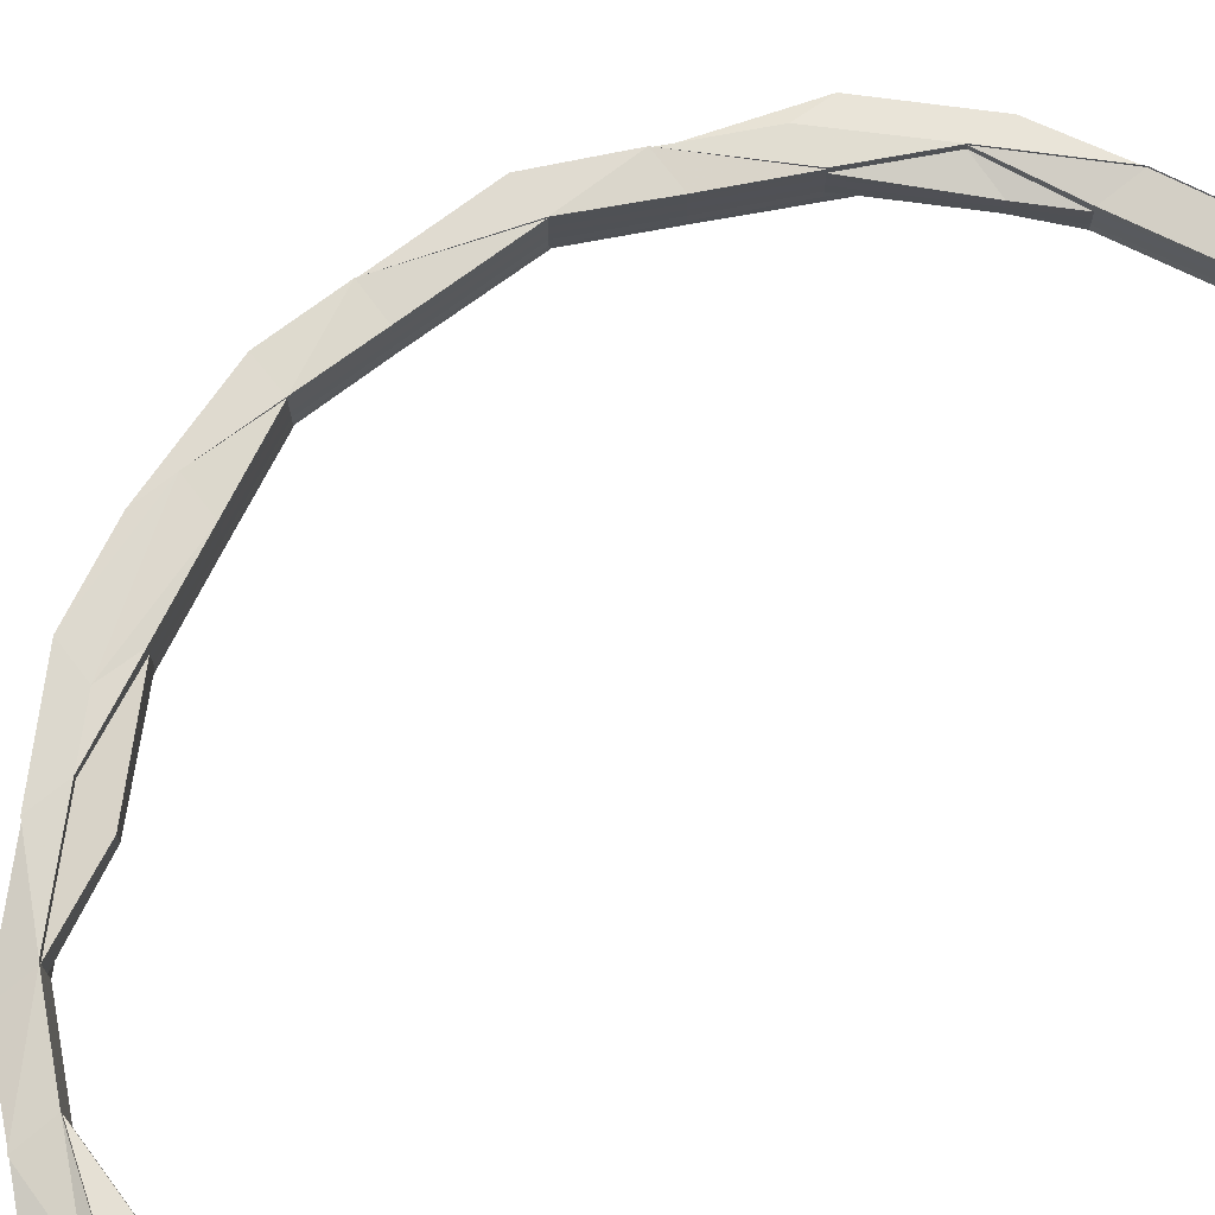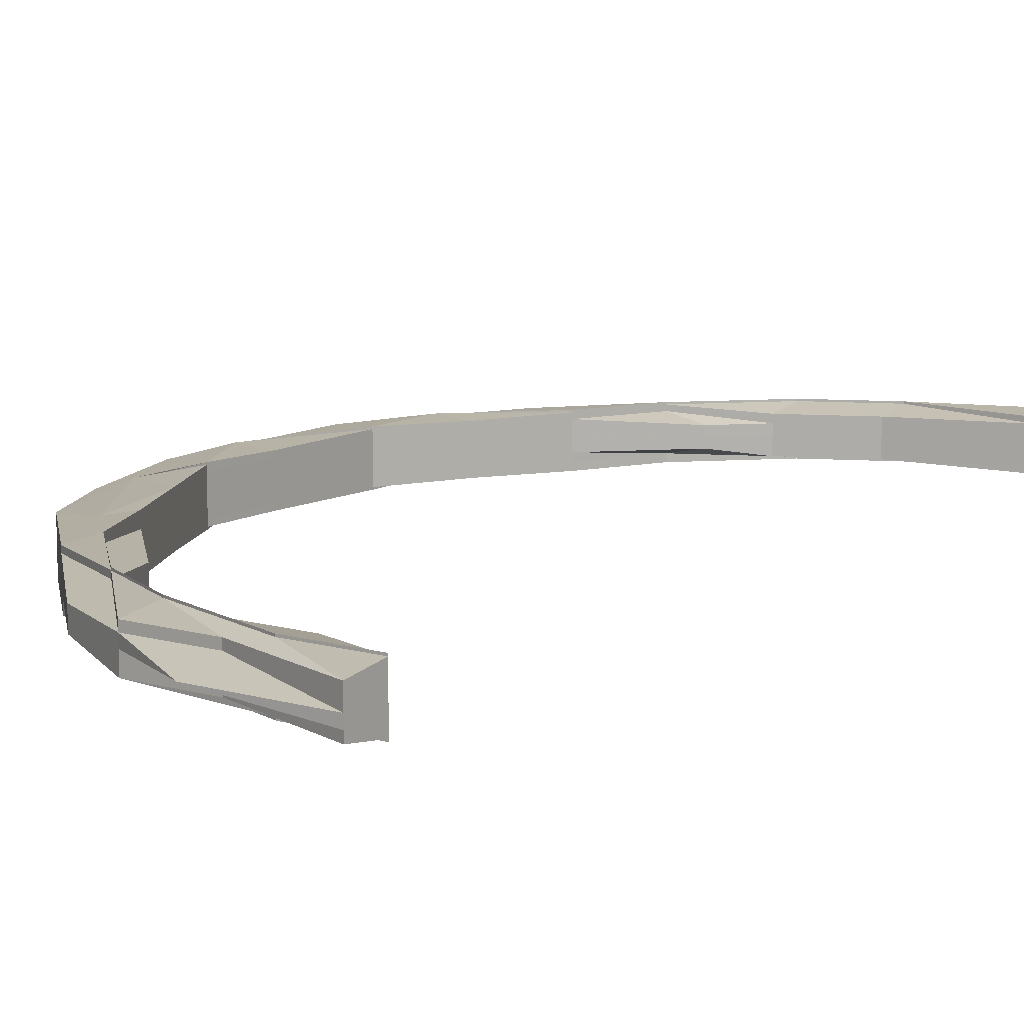
<metadata>
{"format":"obj","ext":"obj","renderer":"f3d","projection":"perspective","resolution":1024,"background":"white","views":[{"elev":71.7,"azim":-127.2,"up":"+Z"},{"elev":10.9,"azim":-144.4,"up":"+Z"}]}
</metadata>
<code>
o 19421
v 2220 1870 15.05
v 2221 1870 15.05
v 2220 1870 15.06
v 2220 1870 15.05
v 2220 1870 15.05
v 2220 1870 15.05
v 2220 1870 15.05
v 2220 1870 15.06
v 2220 1870 15.06
v 2220 1870 15.06
v 2221 1870 15.06
v 2220 1870 15.06
v 2221 1870 15.05
v 2220 1870 15.05
v 2221 1870 15.06
v 2220 1870 15.06
v 2221 1870 15.06
v 2221 1870 15.05
v 2220 1870 15.05
v 2221 1870 15.05
v 2220 1870 15.05
v 2221 1870 15.05
v 2221 1870 15.05
v 2221 1870 15.05
v 2221 1870 15.05
v 2221 1870 15.05
v 2221 1870 15.05
v 2221 1870 15.05
v 2221 1870 15.05
v 2220 1870 15.05
v 2221 1870 15.05
v 2221 1870 15.05
v 2221 1870 15.05
v 2220 1870 15.05
v 2221 1870 15.05
v 2220 1870 15.05
v 2221 1870 15.05
v 2221 1870 15.05
v 2221 1870 15.05
v 2221 1870 15.05
v 2221 1870 15.05
v 2221 1870 15.05
v 2221 1870 15.05
v 2221 1870 15.05
v 2221 1870 15.05
v 2221 1870 15.05
v 2221 1870 15.05
v 2221 1870 15.05
v 2221 1870 15.05
v 2221 1870 15.05
v 2221 1870 15.05
v 2221 1870 15.05
v 2221 1870 15.05
v 2221 1870 15.05
v 2221 1870 15.05
v 2221 1870 15.05
v 2221 1870 15.05
v 2221 1870 15.05
v 2221 1870 15.05
v 2221 1870 15.05
v 2221 1870 15.05
v 2221 1870 15.05
v 2221 1870 15.05
v 2221 1870 15.05
v 2221 1870 15.05
v 2221 1870 15.05
v 2221 1870 15.05
v 2221 1870 15.05
v 2221 1870 15.05
v 2221 1870 15.05
v 2221 1870 15.05
v 2221 1870 15.05
v 2221 1870 15.05
v 2221 1870 15.05
v 2221 1870 15.05
v 2221 1870 15.05
v 2221 1870 15.05
v 2221 1870 15.05
v 2221 1870 15.05
v 2221 1870 15.05
v 2221 1870 15.05
v 2221 1870 15.05
v 2221 1870 15.05
v 2221 1870 15.05
v 2221 1870 15.05
v 2221 1870 15.05
v 2221 1870 15.05
v 2221 1870 15.05
v 2221 1870 15.05
v 2221 1870 15.05
v 2221 1870 15.05
v 2221 1870 15.05
v 2221 1870 15.05
v 2221 1870 15.05
v 2221 1870 15.05
v 2221 1870 15.05
v 2221 1870 15.05
v 2221 1870 15.05
v 2221 1870 15.05
v 2221 1870 15.05
v 2221 1870 15.05
v 2221 1870 15.05
v 2221 1870 15.05
v 2221 1870 15.05
v 2221 1870 15.05
v 2221 1870 15.05
v 2221 1870 15.05
v 2221 1870 15.05
v 2221 1870 15.05
v 2221 1870 15.05
v 2221 1870 15.05
v 2221 1870 15.05
v 2221 1870 15.05
v 2221 1870 15.05
v 2221 1870 15.05
v 2221 1870 15.05
v 2221 1870 15.05
v 2221 1870 15.05
v 2221 1870 15.05
v 2221 1870 15.05
v 2221 1870 15.05
v 2221 1870 15.05
v 2221 1870 15.05
v 2221 1870 15.05
v 2221 1870 15.05
v 2221 1870 15.05
v 2221 1870 15.05
v 2221 1870 15.05
v 2221 1870 15.05
v 2221 1870 15.05
v 2221 1870 15.05
v 2221 1870 15.05
v 2221 1870 15.05
v 2221 1870 15.05
v 2221 1870 15.05
v 2221 1870 15.05
v 2221 1870 15.05
v 2221 1870 15.05
v 2221 1870 15.05
v 2221 1870 15.05
v 2221 1870 15.05
v 2221 1870 15.05
v 2221 1870 15.05
v 2221 1870 15.05
v 2221 1870 15.05
v 2221 1870 15.05
v 2221 1870 15.05
v 2221 1870 15.05
v 2221 1870 15.05
v 2221 1870 15.05
v 2221 1870 15.05
v 2221 1870 15.05
v 2221 1870 15.05
v 2221 1870 15.05
v 2221 1870 15.05
v 2221 1870 15.05
v 2221 1870 15.05
v 2221 1870 15.05
v 2221 1870 15.05
v 2221 1870 15.05
v 2221 1870 15.05
v 2221 1870 15.05
v 2221 1870 15.05
v 2221 1870 15.05
v 2221 1870 15.05
v 2221 1870 15.05
v 2221 1870 15.05
v 2221 1870 15.05
v 2221 1870 15.05
v 2221 1870 15.06
v 2221 1870 15.06
v 2221 1870 15.06
v 2221 1870 15.06
v 2221 1870 15.06
v 2221 1870 15.06
v 2221 1870 15.06
v 2221 1870 15.06
v 2221 1870 15.06
v 2221 1870 15.06
v 2221 1870 15.06
v 2221 1870 15.06
v 2221 1870 15.06
v 2221 1870 15.06
v 2221 1870 15.06
v 2221 1870 15.06
v 2221 1870 15.06
v 2221 1870 15.06
v 2221 1870 15.06
v 2221 1870 15.06
v 2221 1870 15.06
v 2221 1870 15.06
v 2221 1870 15.06
v 2221 1870 15.06
v 2221 1870 15.06
v 2221 1870 15.06
v 2221 1870 15.06
v 2221 1870 15.06
v 2221 1870 15.06
v 2221 1870 15.06
v 2221 1870 15.06
v 2221 1870 15.06
v 2221 1870 15.06
v 2221 1870 15.06
v 2221 1870 15.06
v 2221 1870 15.06
v 2221 1870 15.06
v 2221 1870 15.06
v 2221 1870 15.06
v 2221 1870 15.06
v 2221 1870 15.06
v 2221 1870 15.06
v 2221 1870 15.06
v 2221 1870 15.06
v 2221 1870 15.06
v 2221 1870 15.06
v 2221 1870 15.06
v 2221 1870 15.06
v 2221 1870 15.06
v 2221 1870 15.06
v 2221 1870 15.06
v 2221 1870 15.06
v 2221 1870 15.06
v 2221 1870 15.06
v 2221 1870 15.06
v 2221 1870 15.06
v 2221 1870 15.06
v 2221 1870 15.06
v 2220 1870 15.06
v 2221 1870 15.06
v 2220 1870 15.06
v 2221 1870 15.06
v 2221 1870 15.06
v 2220 1870 15.06
v 2221 1870 15.06
v 2221 1870 15.06
v 2220 1870 15.06
v 2221 1870 15.06
v 2221 1870 15.06
v 2220 1870 15.06
v 2220 1870 15.06
v 2221 1870 15.06
v 2221 1870 15.06
v 2221 1870 15.06
v 2221 1870 15.06
v 2221 1870 15.06
v 2221 1870 15.06
v 2221 1870 15.06
v 2220 1870 15.06
v 2220 1870 15.05
v 2221 1870 15.06
v 2221 1870 15.06
v 2221 1870 15.06
v 2221 1870 15.06
v 2221 1870 15.05
v 2220 1870 15.05
v 2220 1870 15.05
v 2221 1870 15.05
v 2220 1870 15.05
v 2220 1870 15.05
v 2221 1870 15.05
v 2220 1870 15.05
v 2221 1870 15.05
v 2221 1870 15.06
v 2221 1870 15.06
v 2221 1870 15.06
v 2221 1870 15.06
v 2221 1870 15.06
v 2221 1870 15.06
v 2221 1870 15.06
v 2221 1870 15.06
v 2221 1870 15.06
v 2221 1870 15.05
v 2221 1870 15.05
v 2221 1870 15.06
v 2221 1870 15.06
v 2221 1870 15.06
v 2221 1870 15.06
v 2221 1870 15.06
v 2221 1870 15.06
v 2221 1870 15.06
v 2221 1870 15.06
v 2221 1870 15.06
v 2221 1870 15.06
v 2221 1870 15.06
v 2221 1870 15.05
v 2221 1870 15.06
v 2221 1870 15.06
v 2221 1870 15.06
v 2221 1870 15.06
v 2221 1870 15.06
v 2221 1870 15.06
v 2221 1870 15.06
v 2221 1870 15.06
v 2221 1870 15.06
v 2221 1870 15.06
v 2221 1870 15.06
v 2221 1870 15.06
v 2221 1870 15.06
v 2221 1870 15.05
v 2221 1870 15.06
v 2221 1870 15.05
v 2221 1870 15.05
v 2221 1870 15.05
v 2221 1870 15.05
v 2221 1870 15.05
v 2221 1870 15.05
v 2221 1870 15.05
v 2221 1870 15.05
v 2221 1870 15.05
v 2221 1870 15.05
v 2221 1870 15.05
v 2221 1870 15.05
v 2221 1870 15.05
v 2221 1870 15.05
v 2221 1870 15.05
v 2221 1870 15.05
v 2221 1870 15.05
v 2221 1870 15.05
v 2221 1870 15.05
v 2221 1870 15.05
v 2221 1870 15.05
v 2221 1870 15.05
v 2221 1870 15.05
v 2221 1870 15.05
v 2221 1870 15.05
v 2221 1870 15.05
v 2221 1870 15.05
v 2221 1870 15.06
v 2221 1870 15.05
v 2221 1870 15.06
v 2221 1870 15.06
v 2221 1870 15.06
v 2221 1870 15.06
v 2221 1870 15.06
v 2221 1870 15.06
v 2221 1870 15.06
v 2221 1870 15.06
v 2221 1870 15.06
v 2221 1870 15.06
v 2221 1870 15.06
v 2221 1870 15.06
v 2221 1870 15.06
v 2221 1870 15.06
v 2221 1870 15.06
v 2221 1870 15.06
v 2221 1870 15.06
v 2221 1870 15.06
v 2221 1870 15.06
v 2221 1870 15.06
v 2221 1870 15.06
v 2221 1870 15.06
v 2221 1870 15.06
v 2221 1870 15.06
v 2221 1870 15.06
v 2221 1870 15.06
v 2221 1870 15.06
v 2221 1870 15.06
v 2221 1870 15.06
v 2221 1870 15.06
v 2221 1870 15.06
v 2221 1870 15.06
v 2221 1870 15.06
v 2221 1870 15.06
v 2221 1870 15.06
v 2221 1870 15.06
v 2221 1870 15.06
v 2221 1870 15.06
v 2221 1870 15.06
v 2221 1870 15.06
v 2221 1870 15.06
v 2221 1870 15.06
v 2221 1870 15.06
v 2221 1870 15.06
v 2221 1870 15.06
v 2221 1870 15.06
v 2221 1870 15.06
v 2221 1870 15.05
v 2221 1870 15.05
v 2221 1870 15.05
v 2221 1870 15.06
v 2221 1870 15.05
v 2221 1870 15.05
v 2221 1870 15.05
v 2221 1870 15.05
v 2221 1870 15.05
v 2221 1870 15.05
v 2221 1870 15.05
v 2221 1870 15.05
v 2220 1870 15.05
v 2221 1870 15.05
v 2221 1870 15.05
v 2220 1870 15.05
v 2220 1870 15.05
v 2221 1870 15.05
v 2221 1870 15.05
v 2221 1870 15.05
v 2221 1870 15.05
v 2220 1870 15.05
v 2221 1870 15.05
v 2221 1870 15.05
v 2221 1870 15.05
v 2221 1870 15.05
v 2221 1870 15.05
v 2221 1870 15.05
v 2220 1870 15.05
v 2220 1870 15.05
v 2220 1870 15.05
v 2221 1870 15.05
v 2221 1870 15.06
v 2221 1870 15.06
v 2221 1870 15.06
v 2220 1870 15.05
v 2220 1870 15.05
v 2220 1870 15.05
v 2220 1870 15.06
v 2221 1870 15.06
v 2221 1870 15.06
v 2221 1870 15.06
v 2221 1870 15.06
v 2221 1870 15.06
v 2220 1870 15.06
v 2221 1870 15.06
v 2221 1870 15.06
v 2221 1870 15.06
v 2221 1870 15.06
v 2221 1870 15.06
v 2221 1870 15.06
v 2221 1870 15.06
v 2221 1870 15.06
v 2221 1870 15.06
v 2221 1870 15.06
v 2221 1870 15.06
v 2221 1870 15.06
v 2221 1870 15.06
v 2221 1870 15.06
v 2221 1870 15.06
v 2221 1870 15.06
v 2220 1870 15.06
v 2220 1870 15.06
v 2220 1870 15.06
v 2221 1870 15.06
v 2221 1870 15.06
v 2221 1870 15.06
v 2221 1870 15.06
v 2221 1870 15.06
v 2221 1870 15.06
v 2221 1870 15.06
v 2221 1870 15.06
v 2221 1870 15.06
v 2220 1870 15.06
v 2221 1870 15.06
v 2221 1870 15.06
v 2220 1870 15.06
v 2221 1870 15.06
v 2220 1870 15.05
v 2221 1870 15.05
v 2221 1870 15.05
v 2220 1870 15.05
v 2221 1870 15.05
v 2220 1870 15.06
v 2221 1870 15.05
v 2221 1870 15.05
v 2220 1870 15.05
v 2221 1870 15.05
v 2220 1870 15.05
v 2221 1870 15.05
v 2221 1870 15.05
v 2221 1870 15.05
v 2221 1870 15.05
v 2221 1870 15.05
v 2221 1870 15.05
v 2221 1870 15.05
v 2221 1870 15.05
v 2221 1870 15.05
v 2221 1870 15.05
v 2221 1870 15.05
v 2221 1870 15.05
v 2221 1870 15.05
v 2221 1870 15.05
v 2221 1870 15.05
v 2221 1870 15.05
v 2221 1870 15.05
v 2221 1870 15.05
v 2221 1870 15.05
v 2221 1870 15.05
v 2221 1870 15.06
v 2220 1870 15.06
v 2220 1870 15.06
v 2221 1870 15.06
v 2221 1870 15.06
v 2221 1870 15.06
v 2221 1870 15.06
v 2221 1870 15.06
v 2221 1870 15.06
v 2221 1870 15.06
v 2221 1870 15.06
v 2221 1870 15.06
v 2221 1870 15.06
v 2220 1870 15.06
v 2221 1870 15.06
v 2220 1870 15.06
v 2220 1870 15.05
v 2221 1870 15.05
v 2220 1870 15.05
v 2221 1870 15.05
v 2221 1870 15.06
v 2221 1870 15.05
v 2221 1870 15.05
v 2221 1870 15.05
v 2221 1870 15.06
v 2221 1870 15.06
v 2221 1870 15.06
v 2221 1870 15.05
v 2221 1870 15.05
v 2221 1870 15.05
v 2221 1870 15.05
v 2221 1870 15.05
v 2221 1870 15.05
v 2221 1870 15.05
v 2221 1870 15.05
v 2221 1870 15.05
v 2221 1870 15.05
v 2221 1870 15.05
v 2221 1870 15.06
v 2221 1870 15.06
v 2221 1870 15.06
v 2221 1870 15.06
v 2221 1870 15.06
v 2221 1870 15.06
v 2221 1870 15.06
v 2221 1870 15.06
v 2221 1870 15.06
v 2221 1870 15.05
v 2221 1870 15.05
v 2221 1870 15.05
v 2221 1870 15.05
v 2221 1870 15.05
v 2221 1870 15.05
v 2221 1870 15.05
v 2221 1870 15.05
v 2221 1870 15.05
v 2221 1870 15.05
v 2221 1870 15.05
v 2221 1870 15.05
v 2221 1870 15.05
v 2221 1870 15.05
v 2221 1870 15.05
v 2221 1870 15.05
v 2221 1870 15.05
v 2221 1870 15.06
v 2221 1870 15.06
v 2221 1870 15.06
v 2221 1870 15.06
v 2221 1870 15.06
v 2221 1870 15.06
v 2221 1870 15.06
v 2221 1870 15.06
v 2221 1870 15.06
v 2221 1870 15.06
v 2221 1870 15.06
v 2221 1870 15.06
v 2221 1870 15.05
v 2221 1870 15.05
v 2221 1870 15.05
v 2221 1870 15.06
v 2221 1870 15.06
v 2221 1870 15.06
v 2221 1870 15.06
v 2221 1870 15.06
v 2220 1870 15.05
v 2220 1870 15.05
v 2221 1870 15.05
v 2220 1870 15.05
v 2220 1870 15.05
v 2221 1870 15.05
f 1 2 3
f 4 5 1
f 6 4 1
f 7 6 1
f 8 7 1
f 9 8 1
f 10 9 1
f 2 11 3
f 3 11 12
f 13 2 1
f 14 13 1
f 11 15 12
f 12 15 16
f 15 17 16
f 18 13 14
f 19 18 14
f 20 18 19
f 21 20 19
f 22 20 21
f 20 23 18
f 24 25 23
f 26 23 27
f 23 28 18
f 18 28 13
f 27 29 30
f 31 32 29
f 33 31 34
f 34 35 30
f 36 37 34
f 37 38 20
f 38 39 20
f 39 40 28
f 40 41 42
f 43 40 44
f 43 45 46
f 40 47 48
f 49 47 50
f 51 49 52
f 53 54 50
f 53 50 32
f 55 56 32
f 57 55 58
f 59 60 53
f 61 59 53
f 59 62 60
f 61 63 64
f 65 64 35
f 66 59 61
f 62 67 60
f 60 67 68
f 69 62 59
f 66 69 59
f 67 70 68
f 71 66 61
f 62 72 67
f 69 73 62
f 73 72 62
f 72 74 67
f 67 74 70
f 74 75 70
f 74 76 75
f 70 77 78
f 70 79 77
f 76 80 79
f 81 70 82
f 81 83 84
f 85 86 81
f 87 88 85
f 68 86 89
f 86 90 89
f 86 91 90
f 92 91 93
f 91 94 90
f 95 96 94
f 89 90 97
f 90 94 98
f 90 98 97
f 89 97 99
f 100 101 99
f 94 102 98
f 97 98 103
f 99 97 104
f 97 103 104
f 98 105 103
f 98 102 105
f 94 106 102
f 107 106 94
f 107 108 106
f 109 108 110
f 108 111 106
f 106 112 102
f 106 111 112
f 113 114 111
f 102 112 115
f 102 115 105
f 111 116 112
f 112 117 115
f 112 116 117
f 111 118 116
f 114 119 118
f 120 118 111
f 121 122 120
f 118 123 116
f 116 124 117
f 116 123 124
f 118 125 123
f 126 125 118
f 119 127 125
f 122 128 126
f 129 128 122
f 128 130 131
f 122 131 132
f 133 132 134
f 135 122 133
f 136 137 122
f 137 138 139
f 140 141 130
f 142 143 141
f 144 142 145
f 146 143 147
f 148 147 149
f 150 146 151
f 150 152 153
f 152 154 155
f 156 146 157
f 146 156 158
f 157 159 140
f 160 159 158
f 160 158 161
f 127 162 161
f 145 161 125
f 125 161 163
f 125 163 123
f 161 158 164
f 161 164 163
f 158 165 164
f 123 163 166
f 123 166 124
f 163 164 167
f 163 167 166
f 164 168 167
f 164 165 168
f 158 169 165
f 167 168 170
f 166 167 171
f 167 170 171
f 166 171 172
f 124 166 172
f 124 172 173
f 117 124 173
f 172 171 174
f 117 173 175
f 115 117 175
f 173 172 176
f 172 174 176
f 176 174 177
f 176 177 178
f 174 179 180
f 178 180 181
f 182 181 183
f 184 176 178
f 173 176 184
f 175 173 184
f 184 185 186
f 187 186 188
f 189 190 188
f 191 192 190
f 193 194 187
f 194 195 196
f 175 184 197
f 197 184 198
f 197 198 199
f 200 175 197
f 115 175 200
f 105 115 200
f 200 197 201
f 201 197 199
f 105 200 202
f 202 200 201
f 103 105 202
f 203 204 199
f 199 204 205
f 199 205 206
f 204 207 205
f 103 202 208
f 104 103 208
f 208 202 209
f 202 201 209
f 209 201 210
f 210 211 212
f 213 212 214
f 201 215 216
f 217 218 213
f 218 219 220
f 209 216 220
f 221 222 216
f 223 221 224
f 225 220 226
f 227 225 228
f 228 229 230
f 231 232 229
f 228 17 233
f 234 232 235
f 17 235 236
f 217 234 237
f 237 238 239
f 239 238 240
f 234 241 242
f 243 241 244
f 241 245 246
f 238 247 248
f 240 247 249
f 242 250 247
f 251 252 247
f 252 253 250
f 247 250 254
f 247 254 255
f 249 254 256
f 256 257 258
f 254 257 259
f 257 260 261
f 250 262 254
f 254 262 257
f 250 263 262
f 206 263 250
f 206 205 263
f 241 264 206
f 265 264 266
f 264 267 268
f 205 269 263
f 205 207 269
f 270 271 207
f 263 269 71
f 263 71 262
f 269 66 71
f 262 71 272
f 71 61 272
f 262 272 257
f 272 61 273
f 257 272 65
f 272 273 65
f 269 274 66
f 207 274 269
f 274 69 66
f 207 275 274
f 276 275 207
f 276 277 275
f 278 277 279
f 274 280 69
f 275 280 274
f 280 73 69
f 277 281 275
f 275 281 280
f 282 283 281
f 280 284 73
f 281 284 280
f 284 285 73
f 73 285 72
f 281 286 284
f 287 286 281
f 287 288 286
f 289 288 290
f 288 291 286
f 286 292 284
f 284 292 285
f 286 291 292
f 293 294 291
f 294 295 296
f 297 296 291
f 291 298 292
f 291 296 298
f 292 298 299
f 292 299 285
f 296 300 298
f 298 301 299
f 298 300 301
f 285 299 302
f 285 302 72
f 72 302 74
f 302 76 74
f 299 303 302
f 302 303 76
f 299 301 303
f 303 304 76
f 76 304 305
f 304 306 305
f 305 307 308
f 309 308 310
f 304 311 306
f 311 312 307
f 303 313 304
f 313 311 304
f 301 313 303
f 301 314 313
f 300 314 301
f 313 315 311
f 314 315 313
f 315 316 311
f 311 316 317
f 316 318 317
f 317 319 320
f 321 320 322
f 316 323 318
f 323 324 319
f 315 325 316
f 325 323 316
f 326 325 315
f 314 326 315
f 325 327 323
f 328 326 314
f 300 328 314
f 326 329 325
f 329 327 325
f 328 330 326
f 330 329 326
f 331 328 300
f 296 331 300
f 332 331 296
f 332 333 331
f 331 334 328
f 334 330 328
f 333 334 331
f 333 335 334
f 336 333 337
f 338 339 333
f 339 340 333
f 340 341 334
f 341 342 343
f 344 342 345
f 334 346 330
f 347 344 348
f 348 345 349
f 348 349 350
f 351 350 352
f 353 347 351
f 353 354 355
f 356 354 357
f 358 348 297
f 359 348 358
f 360 361 348
f 362 363 359
f 363 346 360
f 363 343 364
f 362 364 365
f 366 363 362
f 367 365 368
f 367 362 369
f 370 368 371
f 372 371 373
f 374 362 367
f 374 366 362
f 170 374 367
f 168 374 170
f 170 367 375
f 375 367 376
f 375 376 370
f 171 170 375
f 174 375 370
f 171 375 174
f 168 377 374
f 377 366 374
f 165 377 168
f 165 378 377
f 377 379 366
f 378 379 377
f 169 378 165
f 379 380 366
f 366 380 363
f 380 346 363
f 379 381 380
f 378 382 379
f 382 381 379
f 383 382 378
f 169 383 378
f 383 384 382
f 385 383 169
f 386 384 387
f 388 389 386
f 384 390 382
f 382 390 381
f 391 392 390
f 389 393 394
f 395 394 396
f 397 398 394
f 399 393 400
f 401 399 402
f 399 403 404
f 405 406 390
f 405 406 407
f 390 406 408
f 390 408 381
f 381 408 409
f 381 409 380
f 380 409 346
f 409 410 346
f 409 411 410
f 408 411 409
f 408 412 411
f 413 414 408
f 413 414 407
f 412 415 411
f 412 415 407
f 411 416 417
f 411 415 418
f 419 417 420
f 415 421 418
f 415 421 407
f 418 421 422
f 423 424 420
f 418 425 424
f 426 427 424
f 428 426 429
f 430 427 431
f 432 430 419
f 432 430 433
f 430 434 435
f 432 436 437
f 438 439 425
f 440 439 425
f 441 438 442
f 442 443 444
f 445 439 443
f 446 445 447
f 445 448 449
f 440 450 407
f 451 450 452
f 450 453 454
f 455 392 407
f 456 455 457
f 455 458 459
f 460 407 461
f 461 407 462
f 407 463 462
f 462 463 464
f 463 465 466
f 462 464 467
f 467 466 468
f 467 468 155
f 469 470 468
f 471 469 472
f 473 470 474
f 473 475 476
f 477 473 478
f 477 473 479
f 479 467 153
f 480 462 467
f 461 462 480
f 480 467 169
f 481 461 480
f 482 480 169
f 481 480 482
f 482 169 483
f 483 169 157
f 483 484 324
f 327 482 483
f 327 483 323
f 323 483 129
f 485 482 327
f 485 481 482
f 329 485 327
f 486 461 481
f 486 460 461
f 487 460 486
f 488 487 489
f 490 487 486
f 490 486 491
f 491 486 481
f 491 481 485
f 492 493 491
f 494 491 485
f 494 485 329
f 330 494 329
f 495 491 494
f 346 494 330
f 346 495 494
f 496 495 346
f 497 498 496
f 499 500 501
f 502 503 504
f 2 505 11
f 505 506 11
f 11 506 15
f 507 505 2
f 13 507 2
f 28 507 13
f 28 508 507
f 509 508 28
f 508 99 507
f 507 99 505
f 99 104 505
f 505 104 506
f 104 208 506
f 506 208 510
f 506 510 15
f 208 209 510
f 15 510 17
f 510 209 511
f 510 511 17
f 17 511 512
f 513 514 515
f 516 517 518
f 517 519 520
f 521 522 523
f 524 525 526
f 527 528 524
f 529 530 525
f 531 532 530
f 533 534 535
f 536 537 534
f 538 539 540
f 541 542 543
f 544 545 541
f 546 547 542
f 548 549 547
f 550 551 552
f 553 554 555
f 556 557 553
f 558 559 554
f 560 561 559
f 562 563 564
f 565 566 567
f 566 568 569
f 570 571 572
f 573 574 575

</code>
